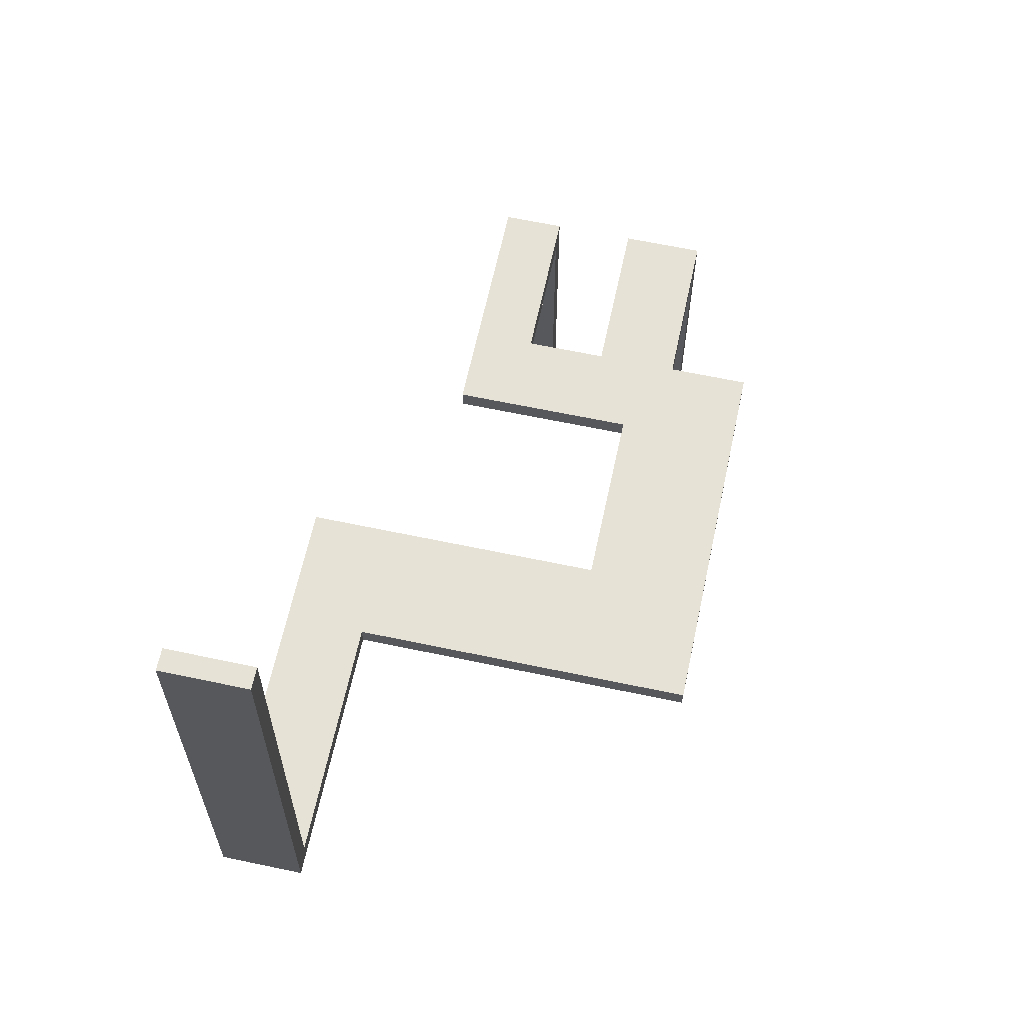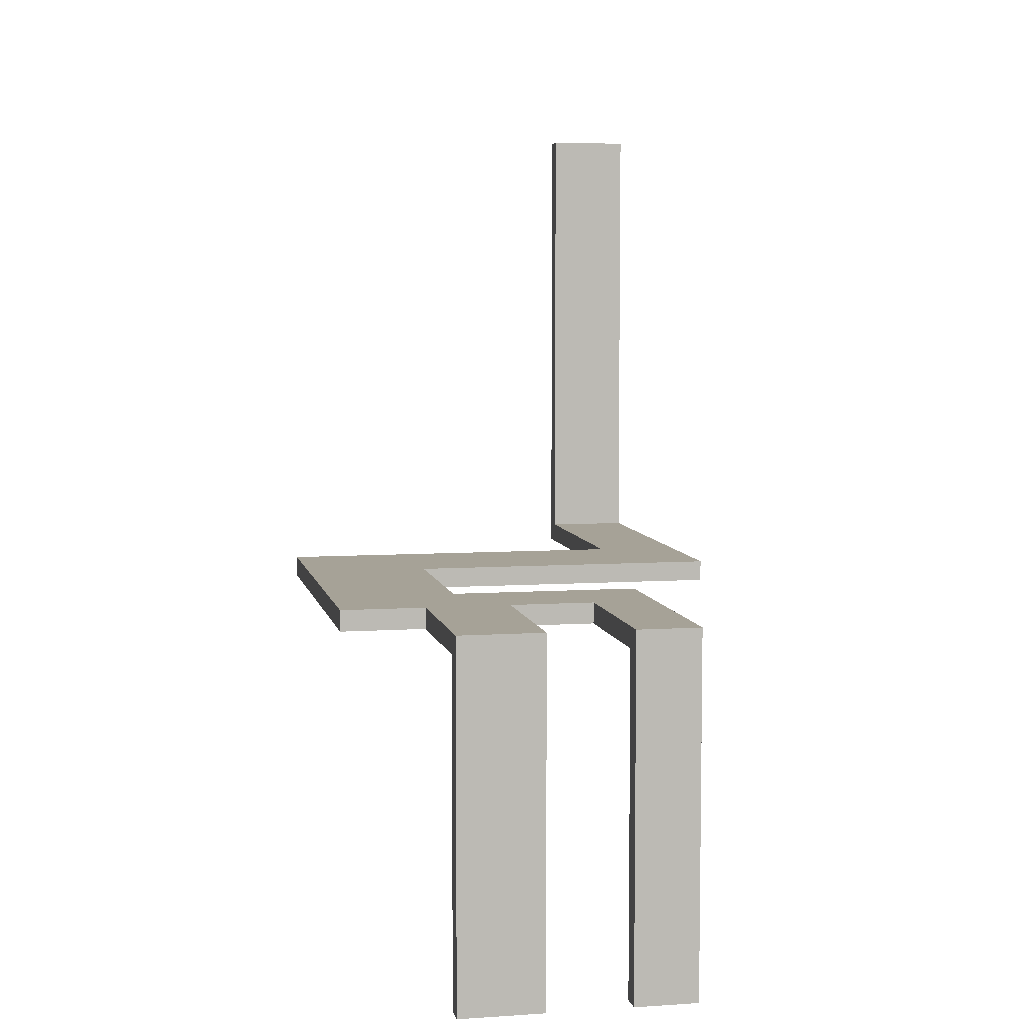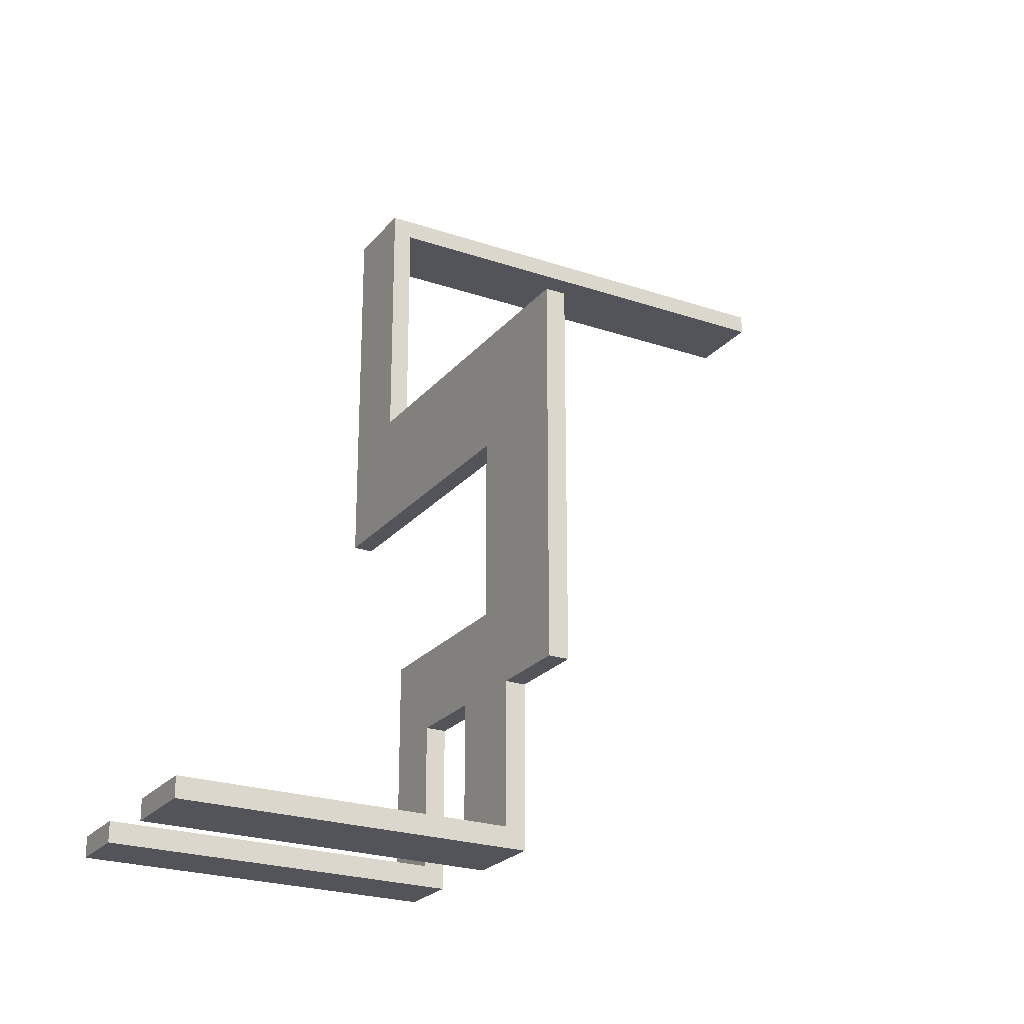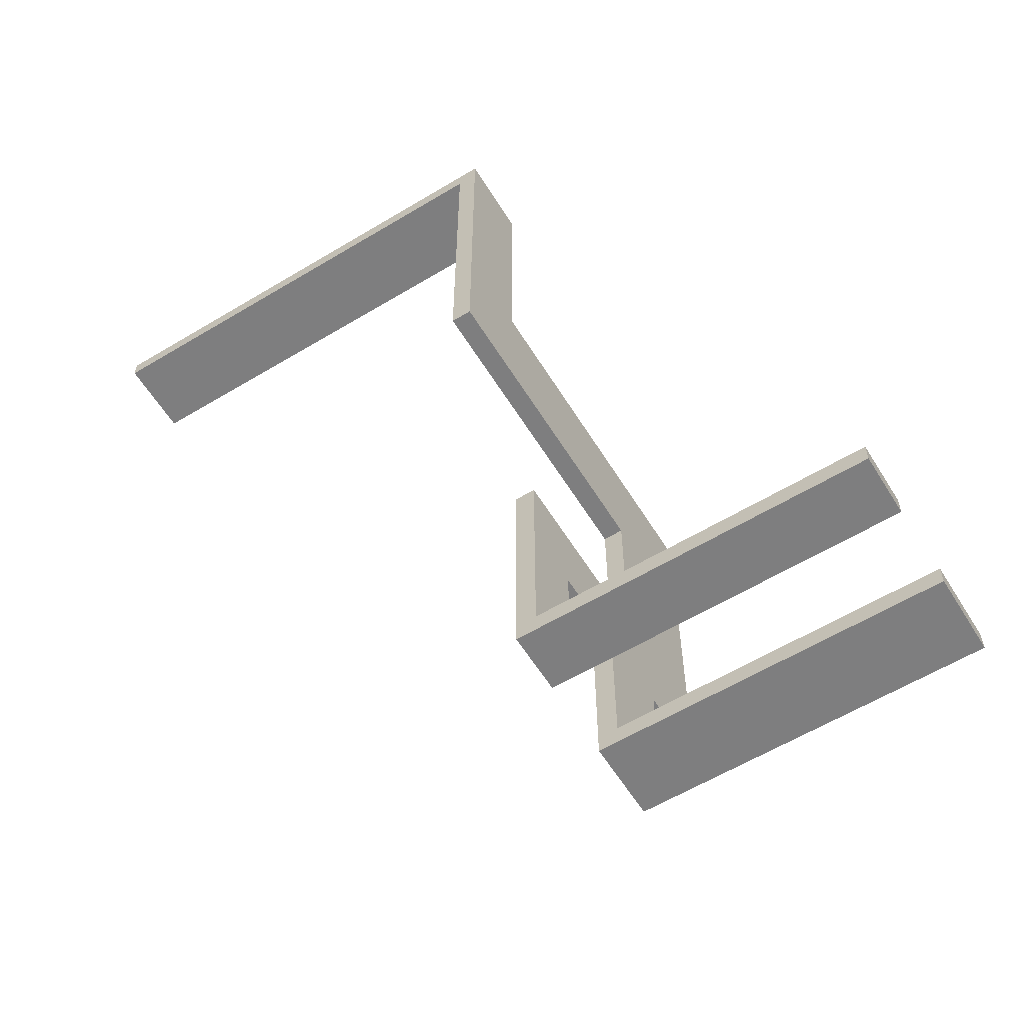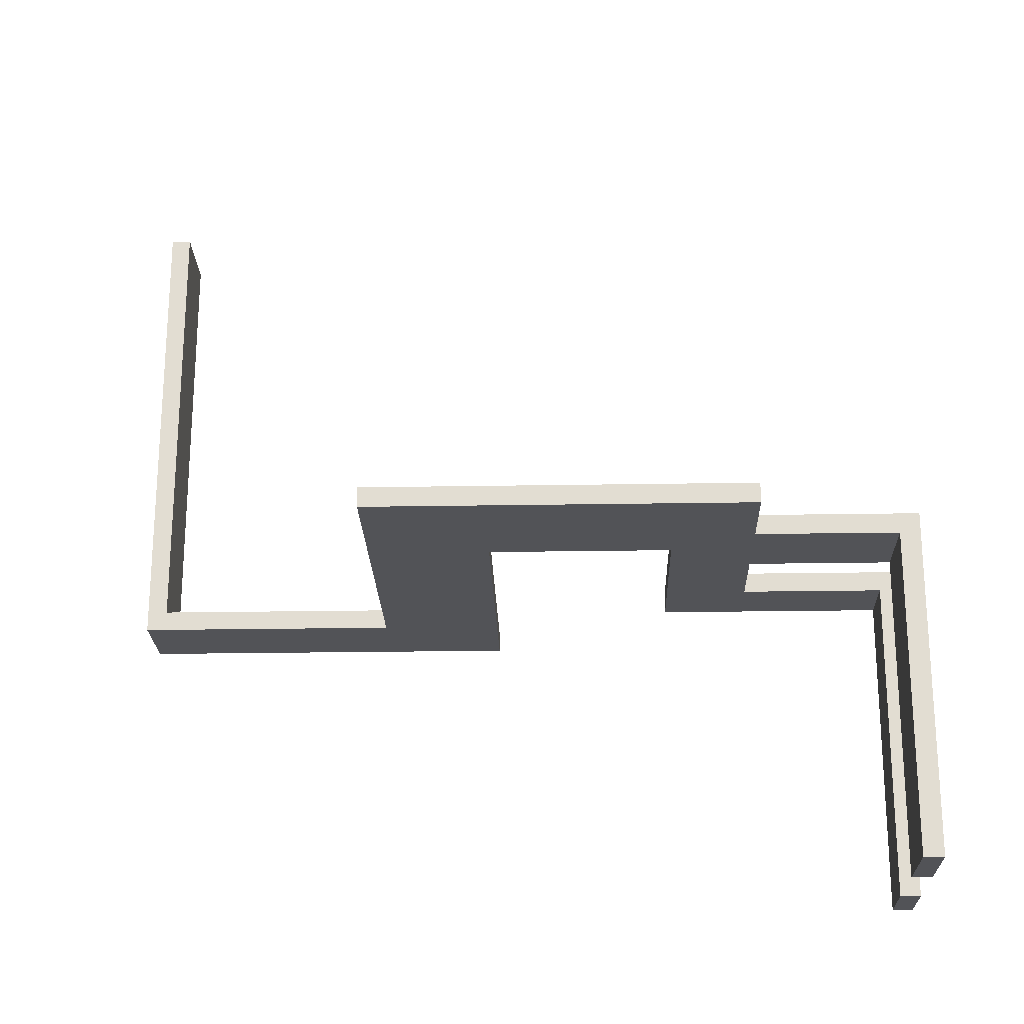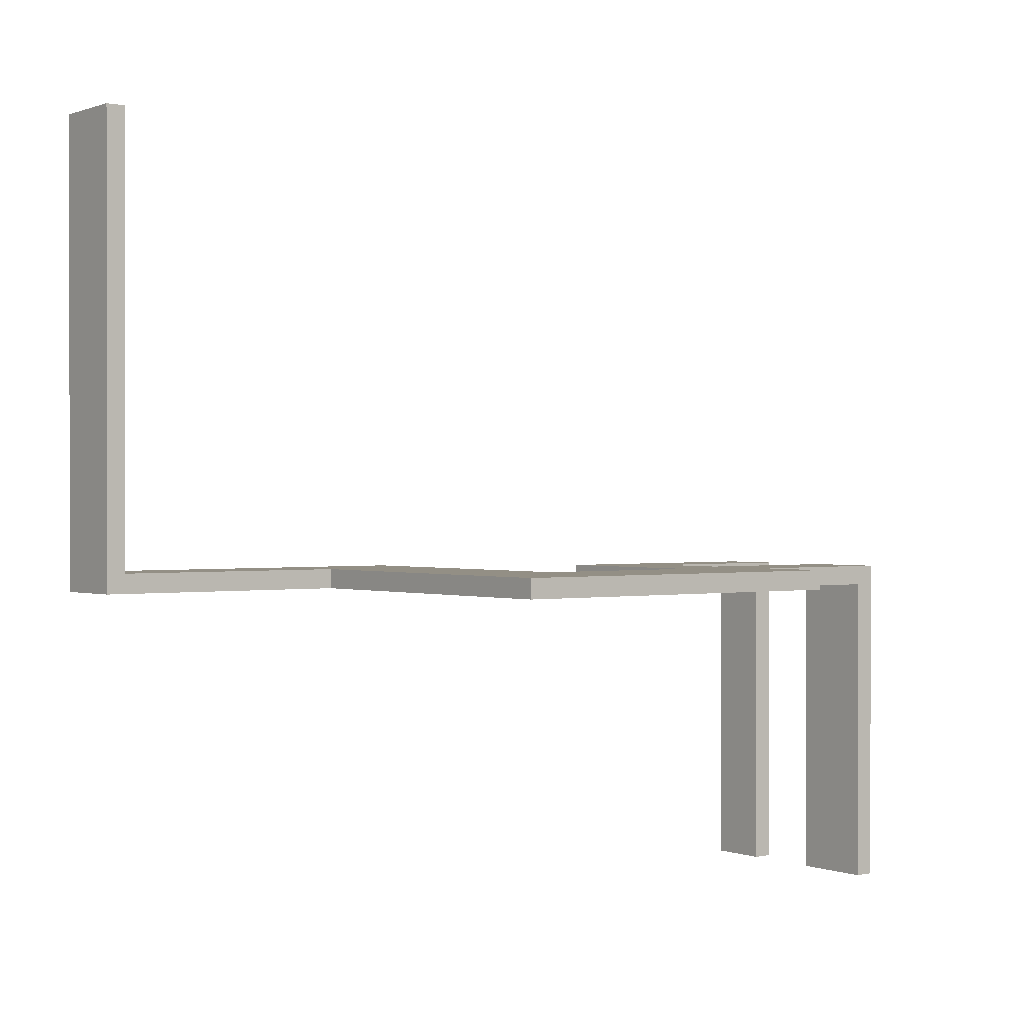
<metadata>
{"format":"obj","ext":"obj","renderer":"f3d","projection":"perspective","resolution":1024,"background":"white","views":[{"elev":63.1,"azim":12.1,"up":"+Y"},{"elev":6.4,"azim":168.6,"up":"+Y"},{"elev":-23.8,"azim":60.5,"up":"+Z"},{"elev":-59.5,"azim":-58.3,"up":"+Z"},{"elev":-22.5,"azim":91.7,"up":"+Y"},{"elev":0.3,"azim":52.3,"up":"+Y"}]}
</metadata>
<code>
v -8 16 20
v -8 16 1
v -8 17 19
v -8 17 1
v -8 40 20
v -8 40 19
v -2 0 -19
v -2 0 -20
v -2 16 -8
v -2 16 -19
v -2 17 -8
v -2 17 -20
v 5 0 -19
v 5 0 -20
v 5 16 -12
v 5 16 -19
v 5 17 -12
v 5 17 -20
v 7 16 1
v 7 16 -8
v 7 17 1
v 7 17 -8
v -4 16 20
v -4 16 7
v -4 17 19
v -4 17 7
v -4 40 20
v -4 40 19
v 1 0 -19
v 1 0 -20
v 1 16 -12
v 1 16 -19
v 1 17 -12
v 1 17 -20
v 9 0 -19
v 9 0 -20
v 9 16 -12
v 9 16 -19
v 9 17 -12
v 9 17 -20
v 13 16 7
v 13 16 -12
v 13 17 7
v 13 17 -12
v -8 16 20
v -8 40 20
v -4 16 20
v -4 40 20
v -4 16 7
v -4 17 7
v 13 16 7
v 13 17 7
v -2 16 -8
v -2 17 -8
v 7 16 -8
v 7 17 -8
v -2 0 -19
v -2 16 -19
v 1 0 -19
v 1 16 -19
v 5 0 -19
v 5 16 -19
v 9 0 -19
v 9 16 -19
v -8 17 19
v -8 40 19
v -4 17 19
v -4 40 19
v -8 16 1
v -8 17 1
v 7 16 1
v 7 17 1
v 1 16 -12
v 1 17 -12
v 5 16 -12
v 5 17 -12
v 9 16 -12
v 9 17 -12
v 13 16 -12
v 13 17 -12
v -2 0 -20
v -2 17 -20
v 1 0 -20
v 1 17 -20
v 5 0 -20
v 5 17 -20
v 9 0 -20
v 9 17 -20
v -2 0 -19
v 1 0 -19
v 5 0 -19
v 9 0 -19
v -2 0 -20
v 1 0 -20
v 5 0 -20
v 9 0 -20
v -8 16 20
v -4 16 20
v -4 16 7
v 13 16 7
v -8 16 1
v 7 16 1
v -2 16 -8
v 7 16 -8
v 1 16 -12
v 5 16 -12
v 9 16 -12
v 13 16 -12
v -2 16 -19
v 1 16 -19
v 5 16 -19
v 9 16 -19
v -8 17 19
v -4 17 19
v -4 17 7
v 13 17 7
v -8 17 1
v 7 17 1
v -2 17 -8
v 7 17 -8
v 1 17 -12
v 5 17 -12
v 9 17 -12
v 13 17 -12
v -2 17 -20
v 1 17 -20
v 5 17 -20
v 9 17 -20
v -8 40 20
v -4 40 20
v -8 40 19
v -4 40 19
f 3 2 1
f 4 2 3
f 5 3 1
f 6 3 5
f 10 8 7
f 11 10 9
f 12 8 10
f 12 10 11
f 16 14 13
f 17 16 15
f 18 14 16
f 18 16 17
f 21 20 19
f 22 20 21
f 23 24 25
f 25 24 26
f 23 25 27
f 27 25 28
f 29 30 32
f 31 32 33
f 32 30 34
f 33 32 34
f 35 36 38
f 37 38 39
f 38 36 40
f 39 38 40
f 41 42 43
f 43 42 44
f 47 46 45
f 48 46 47
f 51 50 49
f 52 50 51
f 55 54 53
f 56 54 55
f 59 58 57
f 60 58 59
f 63 62 61
f 64 62 63
f 65 66 67
f 67 66 68
f 69 70 71
f 71 70 72
f 73 74 75
f 75 74 76
f 77 78 79
f 79 78 80
f 81 82 83
f 83 82 84
f 85 86 87
f 87 86 88
f 93 90 89
f 94 90 93
f 95 92 91
f 96 92 95
f 99 98 97
f 101 99 97
f 101 100 99
f 102 100 101
f 104 100 102
f 105 104 103
f 106 104 105
f 107 100 104
f 107 104 106
f 108 100 107
f 109 105 103
f 110 105 109
f 111 107 106
f 112 107 111
f 113 114 115
f 113 115 117
f 115 116 117
f 117 116 118
f 118 116 120
f 119 120 121
f 121 120 122
f 120 116 123
f 122 120 123
f 123 116 124
f 119 121 125
f 125 121 126
f 122 123 127
f 127 123 128
f 129 130 131
f 131 130 132

</code>
